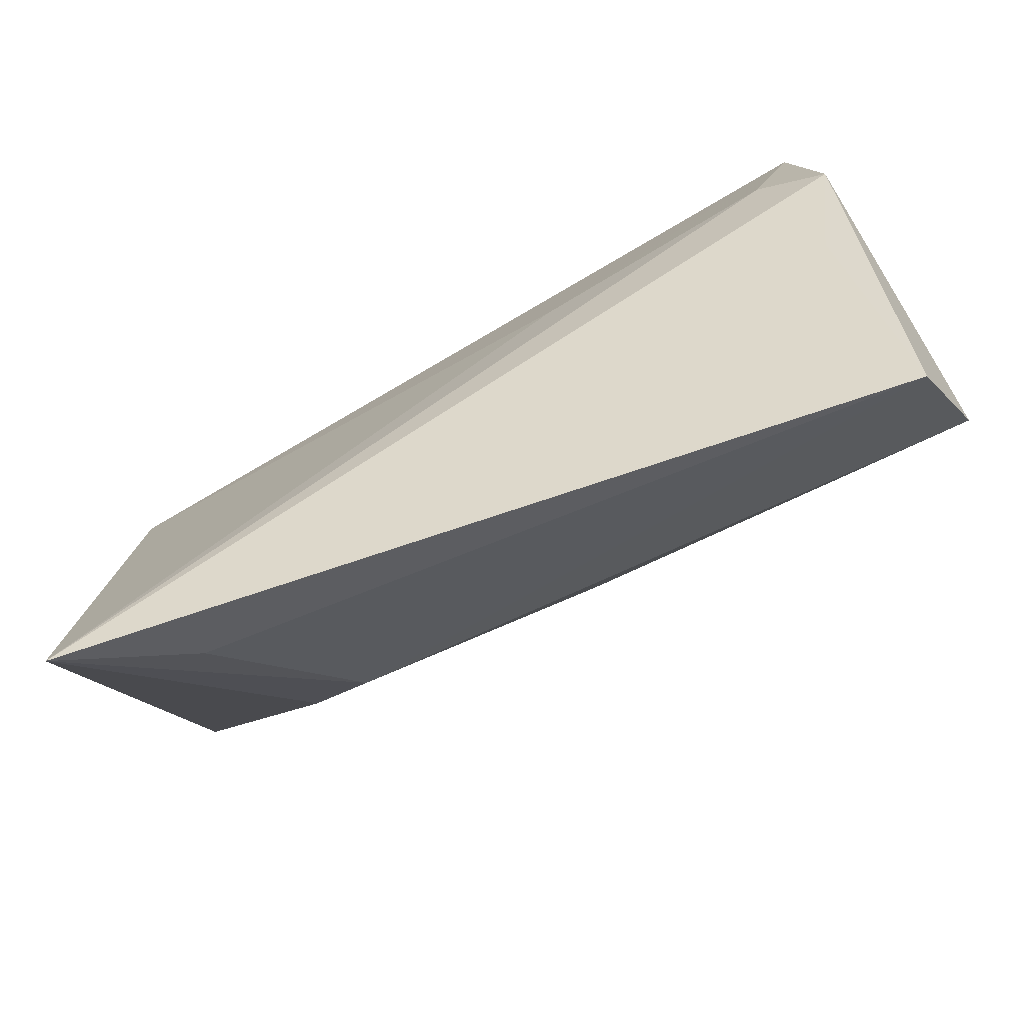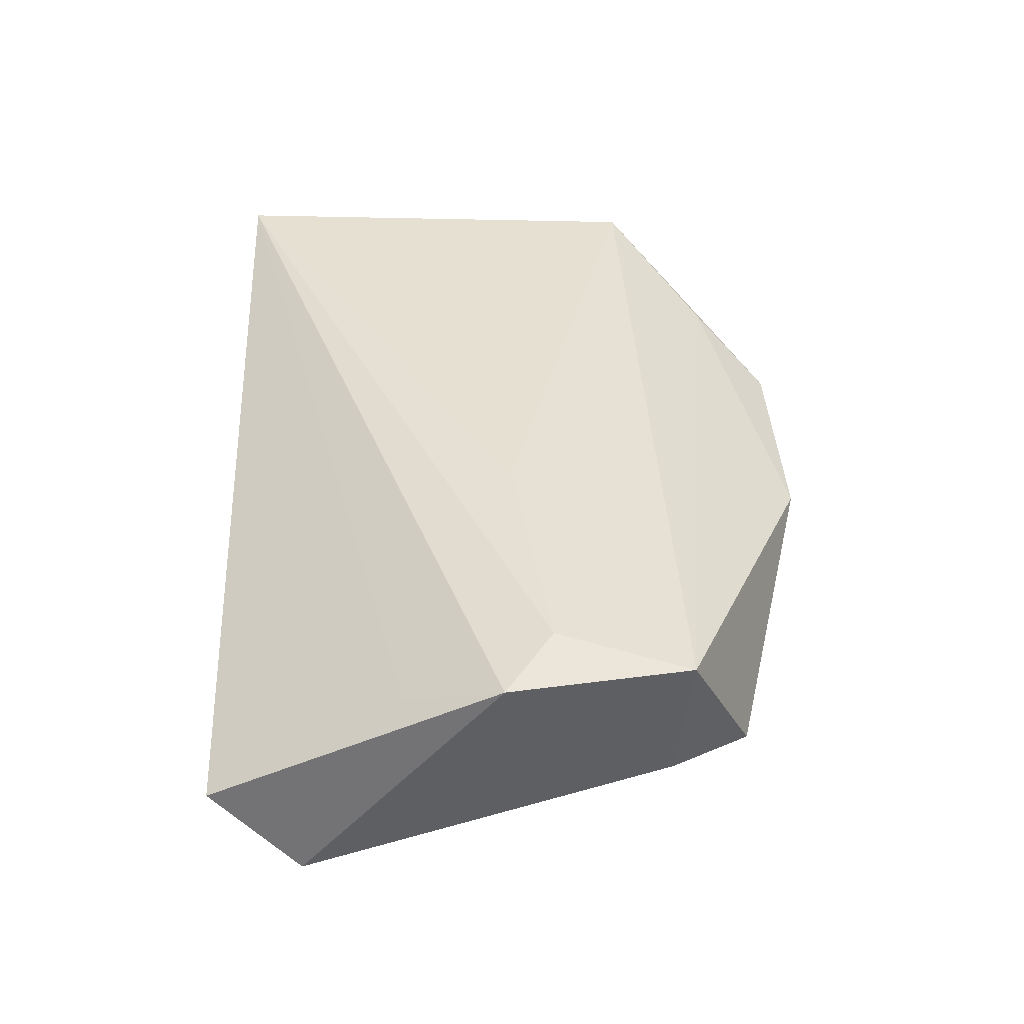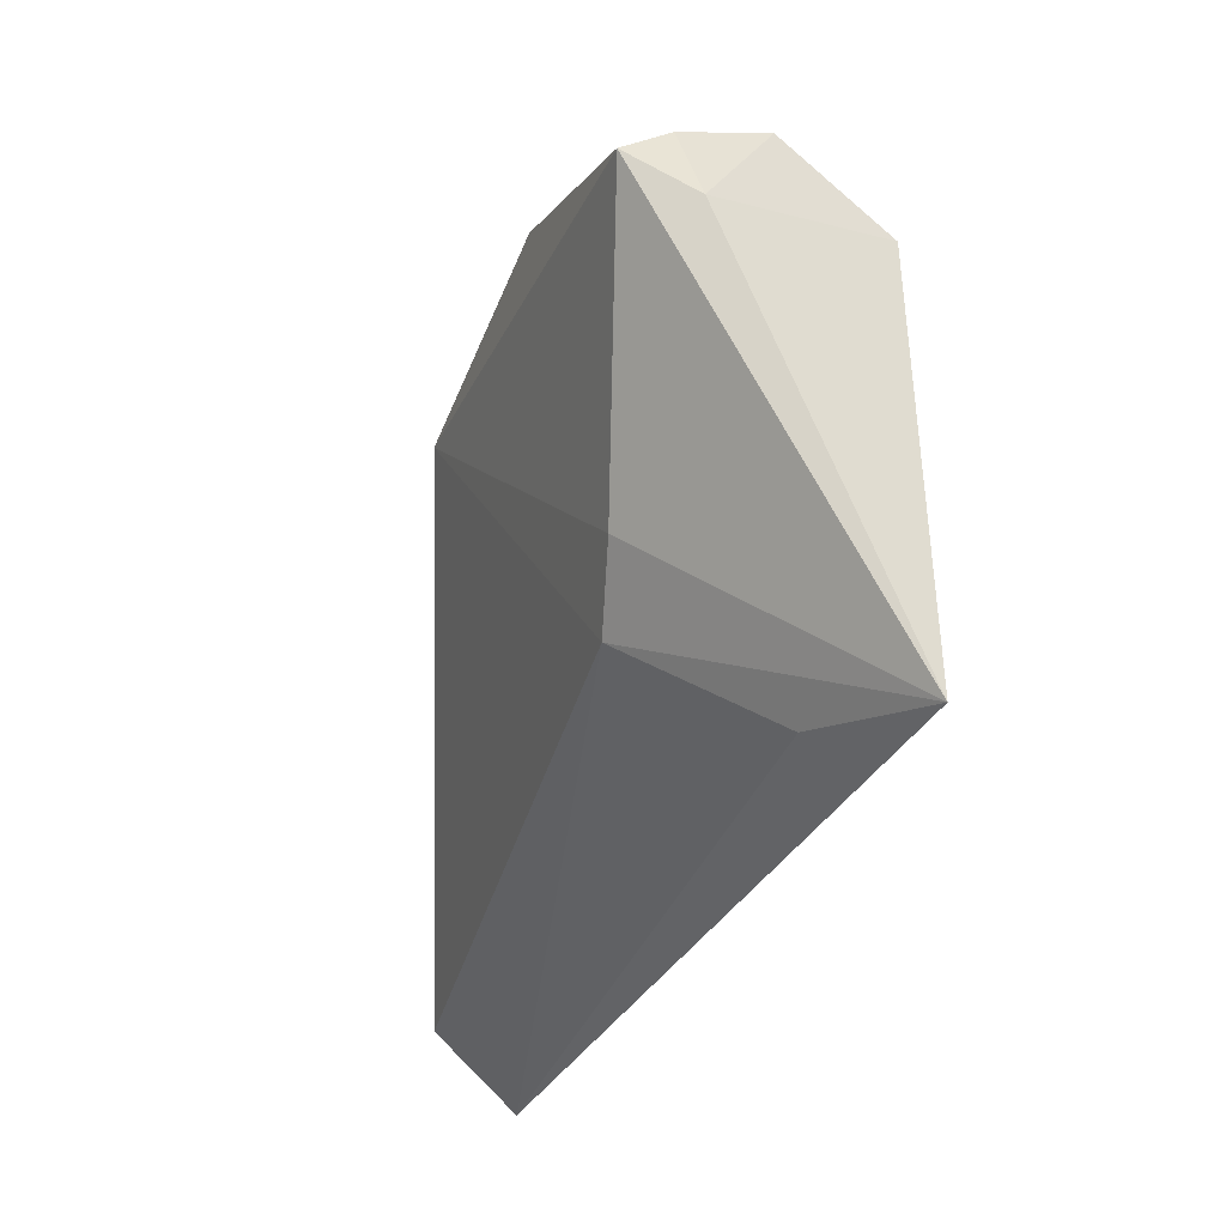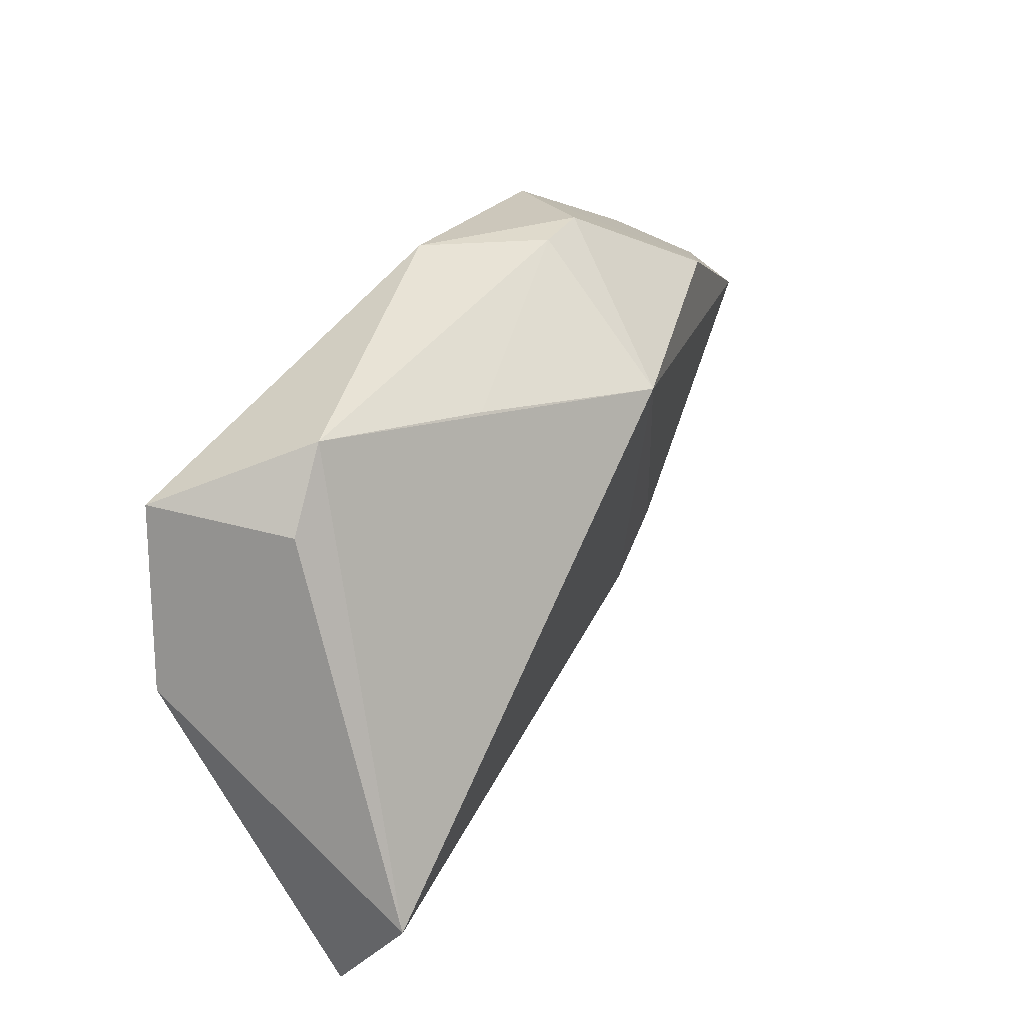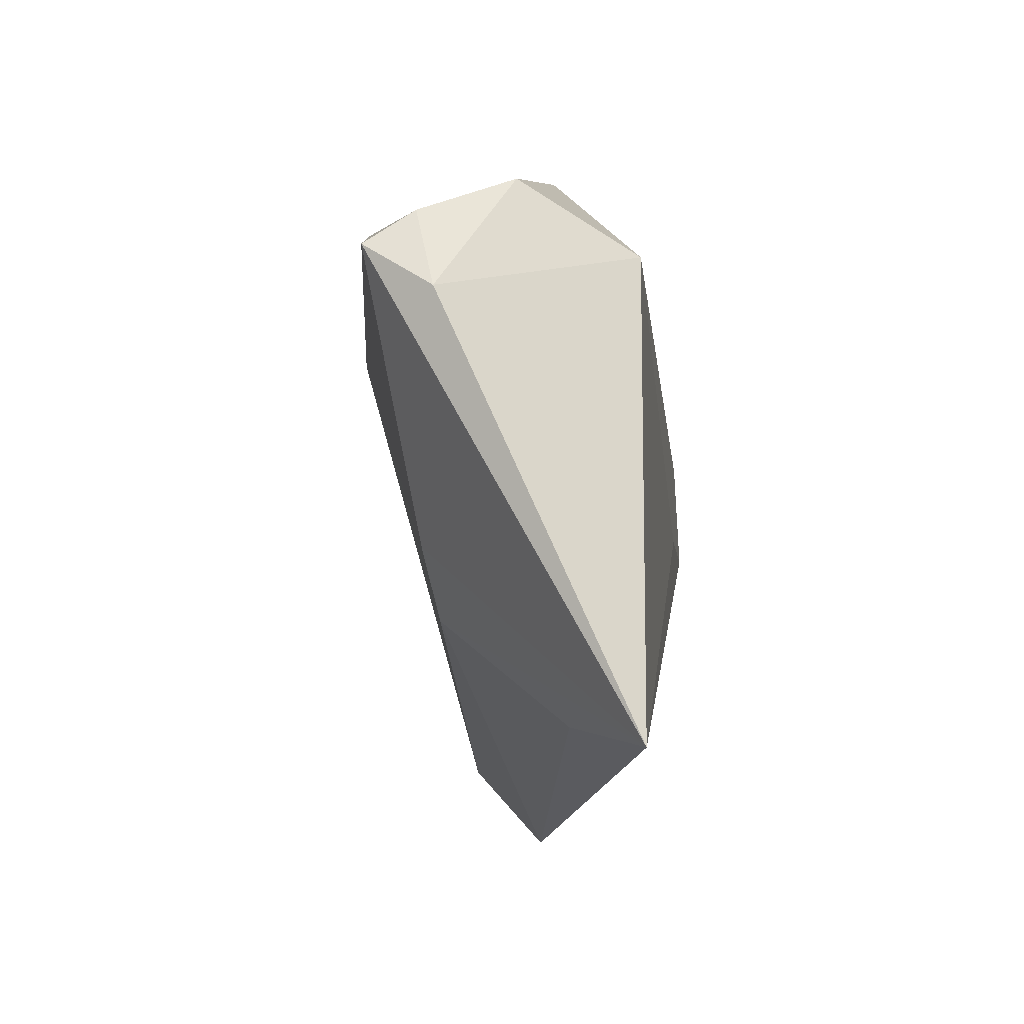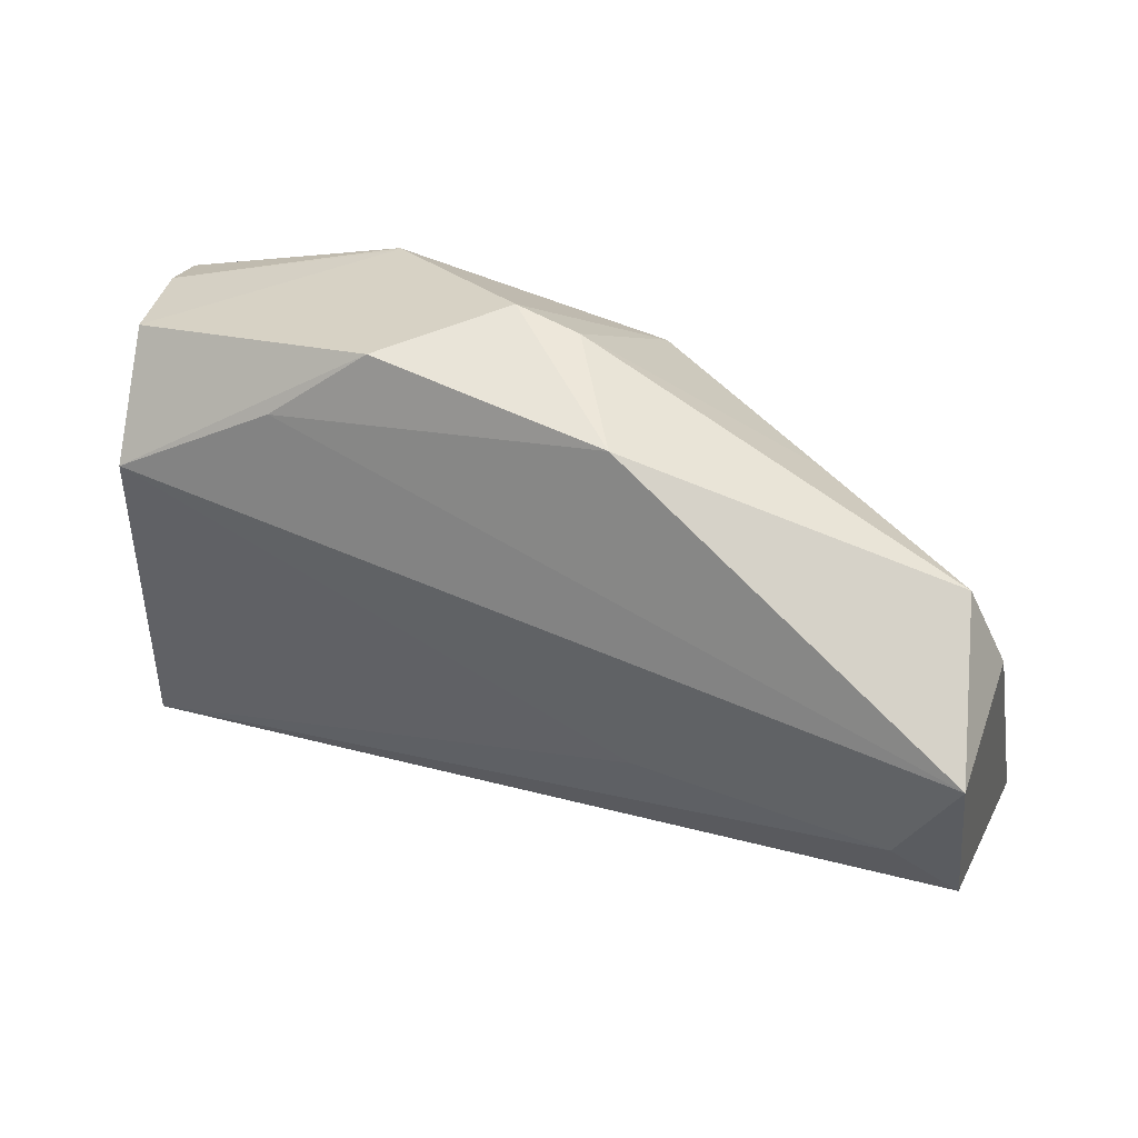
<metadata>
{"format":"obj","ext":"obj","renderer":"f3d","projection":"perspective","resolution":1024,"background":"white","views":[{"elev":-76.3,"azim":30.8,"up":"+Y"},{"elev":37.8,"azim":88.6,"up":"+Z"},{"elev":-32.5,"azim":-100.2,"up":"+Y"},{"elev":24.7,"azim":115.2,"up":"+Y"},{"elev":-14.3,"azim":-82.8,"up":"+Y"},{"elev":55.5,"azim":26.5,"up":"+Y"}]}
</metadata>
<code>
v 0.02569 0.02439 -0.01264
v -0.05205 -0.04013 0.01671
v -0.03059 0.02719 -0.01748
v 0.01698 -0.001702 0.01671
v -0.05836 0.009759 -0.005292
v 0.05461 -0.02887 -0.01624
v -0.03692 -0.03563 0.007154
v 0.001386 0.02069 -0.02447
v -0.00207 0.03685 -0.008482
v 0.007706 0.0371 0.004643
v -0.05594 0.0196 -0.007674
v -0.009917 0.0376 -0.008558
v -0.03446 -0.01373 -0.01033
v 0.05609 -0.003483 0.01424
v 0.04802 0.002467 0.01614
v -0.01418 -0.009104 -0.01415
v -0.05294 0.02402 0.0032
v -0.02139 0.0366 0.004103
v 0.05176 0.01726 -0.002523
v -0.03118 0.02758 0.01018
v 0.04646 0.02686 -0.002925
v -0.05712 0.01541 -0.01356
v 0.05396 0.01877 0.01531
v -0.04854 0.01565 0.01671
v 0.05097 -0.01546 0.008424
v -0.03024 0.02709 -0.01822
v 0.0519 -0.04013 -0.006145
v -0.02586 -0.02084 -0.009456
f 14 2 25
f 25 27 14
f 2 27 25
f 4 24 2
f 22 2 5
f 2 24 5
f 13 2 22
f 13 28 2
f 22 8 13
f 8 28 13
f 7 27 2
f 2 28 7
f 7 28 27
f 27 28 6
f 14 27 6
f 17 5 24
f 24 4 23
f 16 28 8
f 8 6 16
f 16 6 28
f 22 5 11
f 5 17 11
f 24 23 20
f 20 23 10
f 14 23 15
f 15 23 4
f 15 2 14
f 15 4 2
f 14 6 19
f 19 23 14
f 26 8 22
f 26 12 8
f 22 11 26
f 18 17 24
f 24 20 18
f 10 12 18
f 18 20 10
f 10 23 21
f 23 19 21
f 21 6 8
f 21 19 6
f 12 26 3
f 3 18 12
f 17 18 3
f 3 11 17
f 3 26 11
f 8 12 9
f 9 12 10
f 10 21 9
f 1 21 8
f 8 9 1
f 1 9 21

</code>
